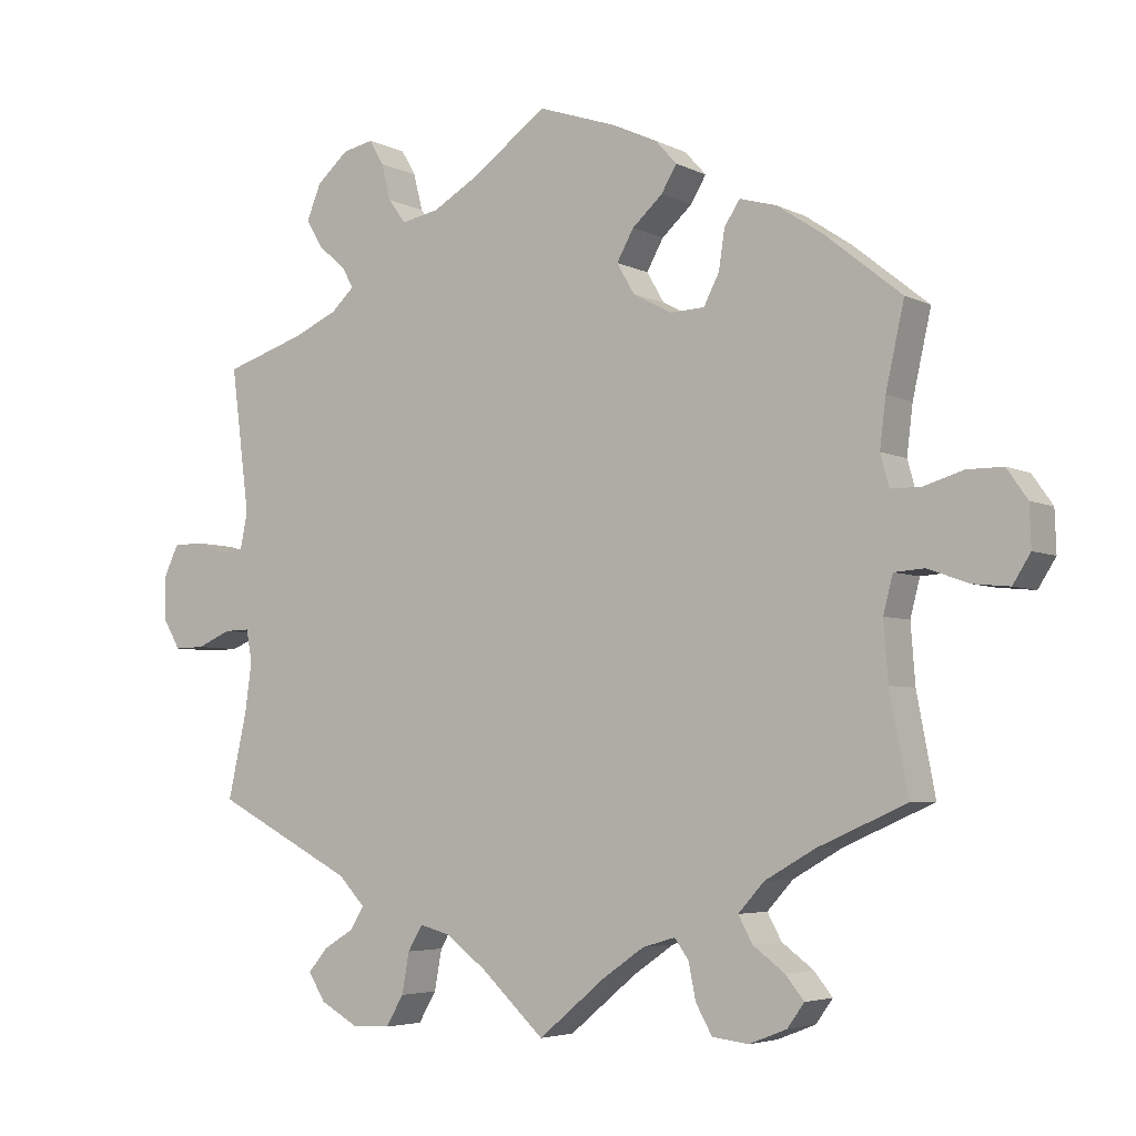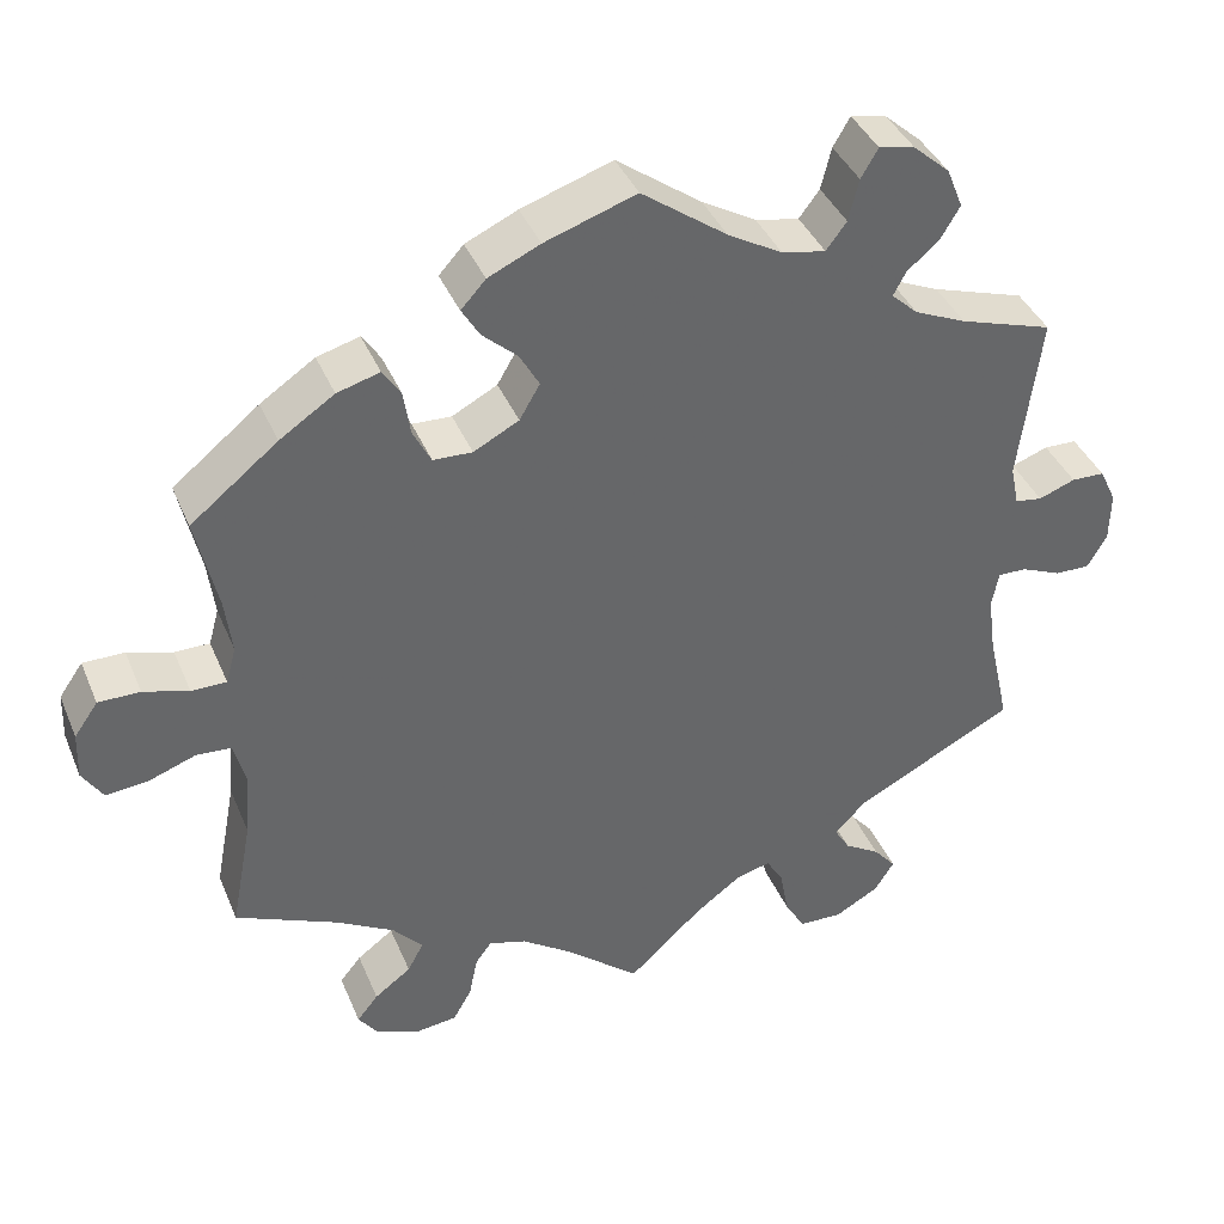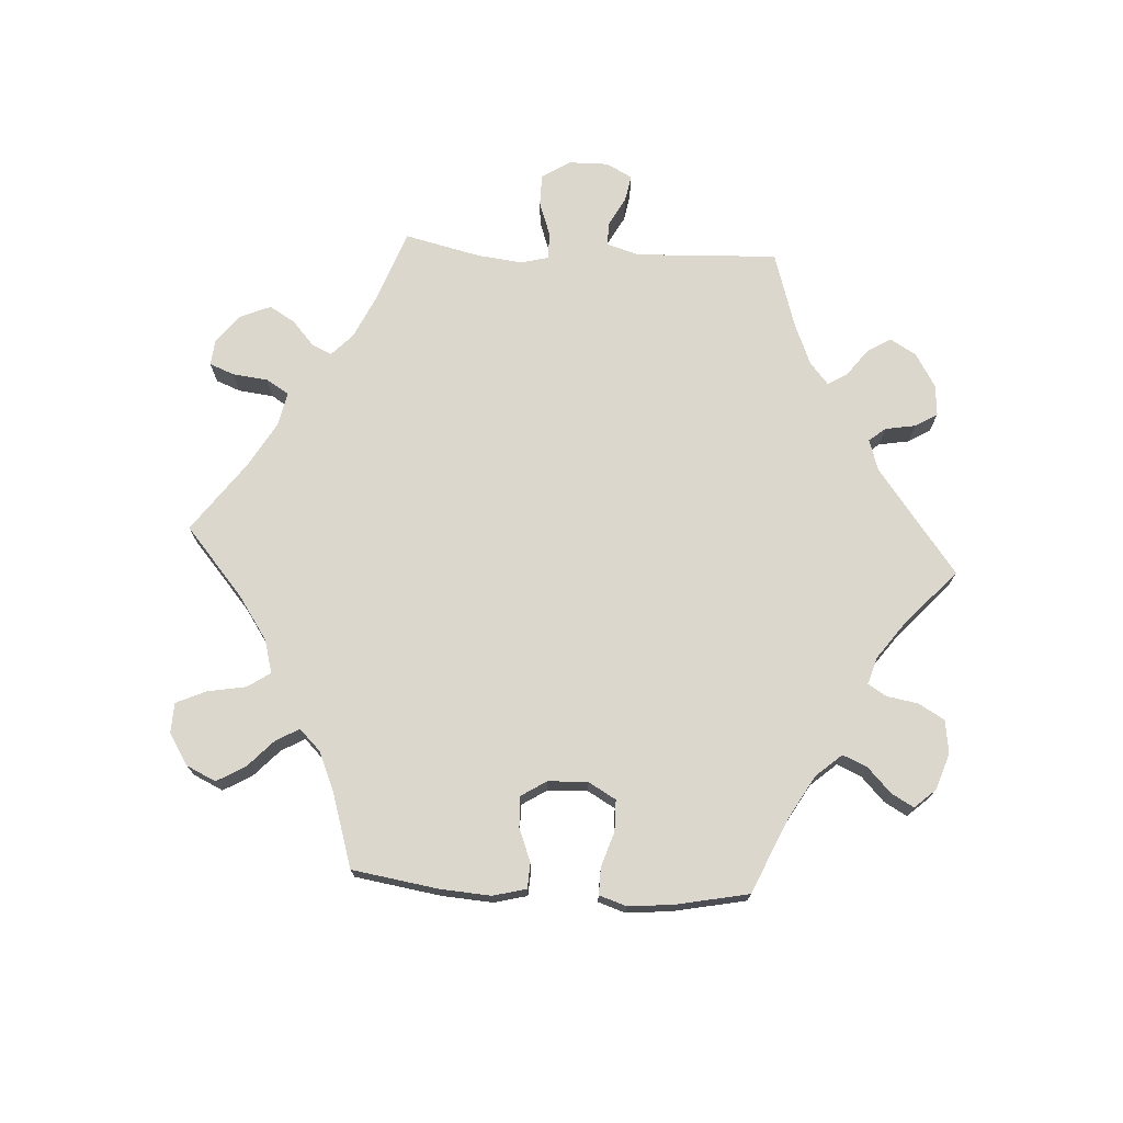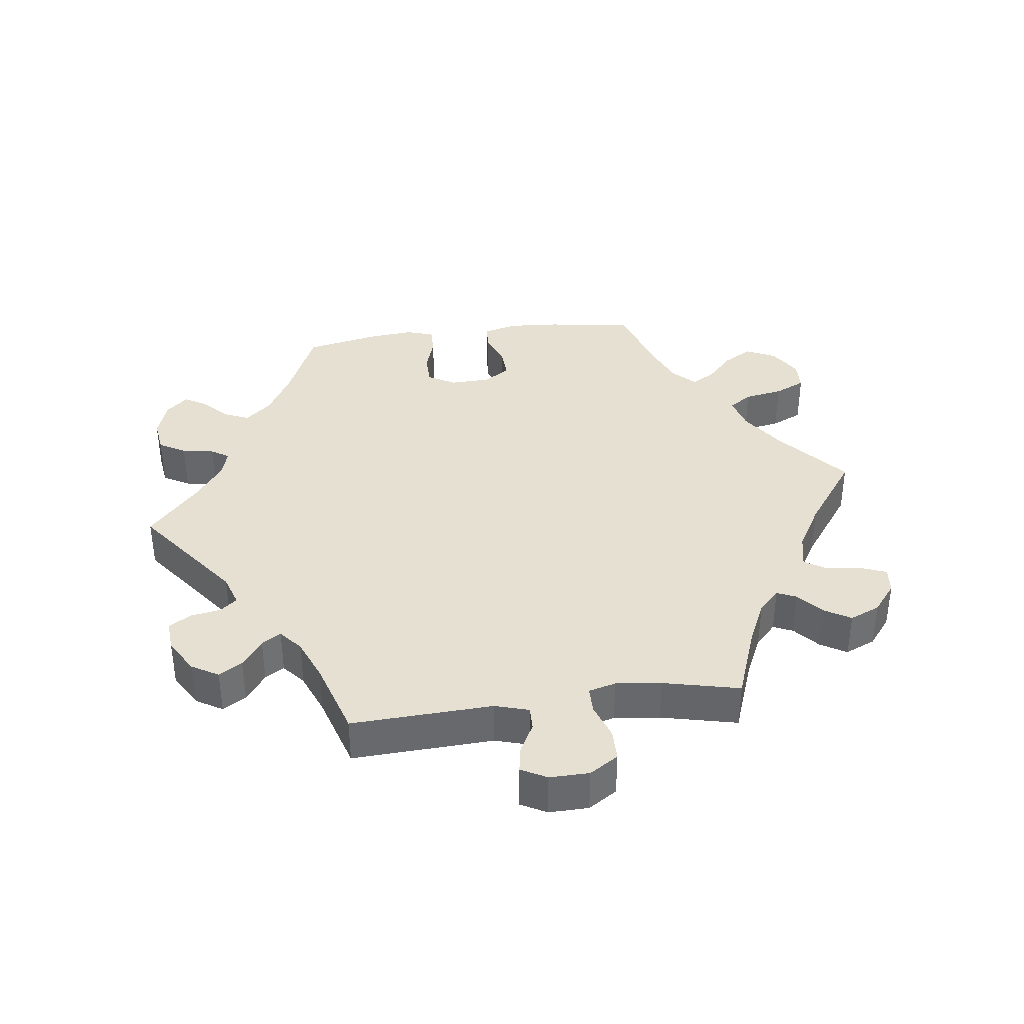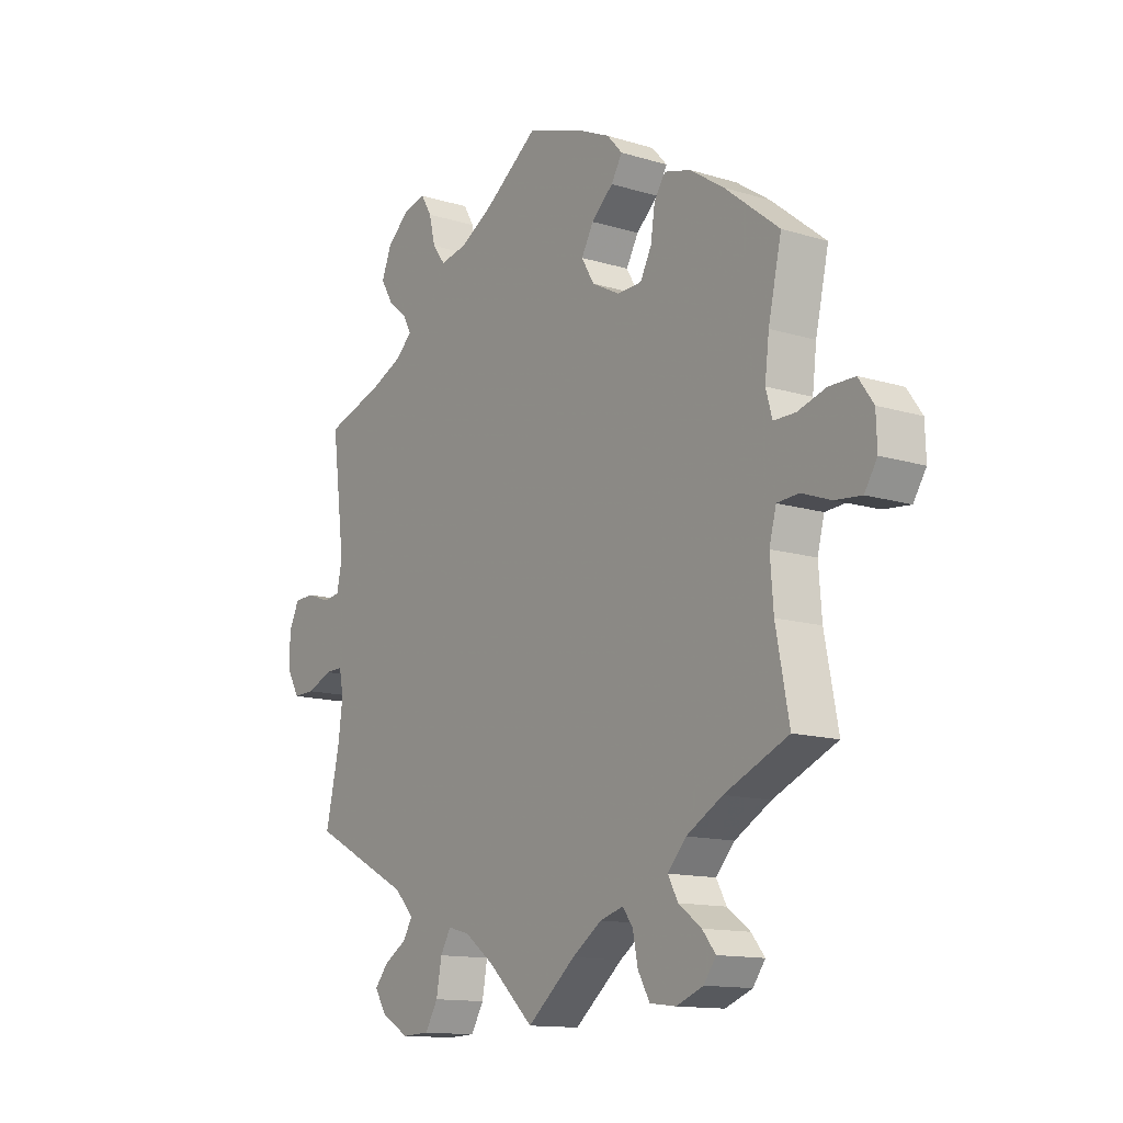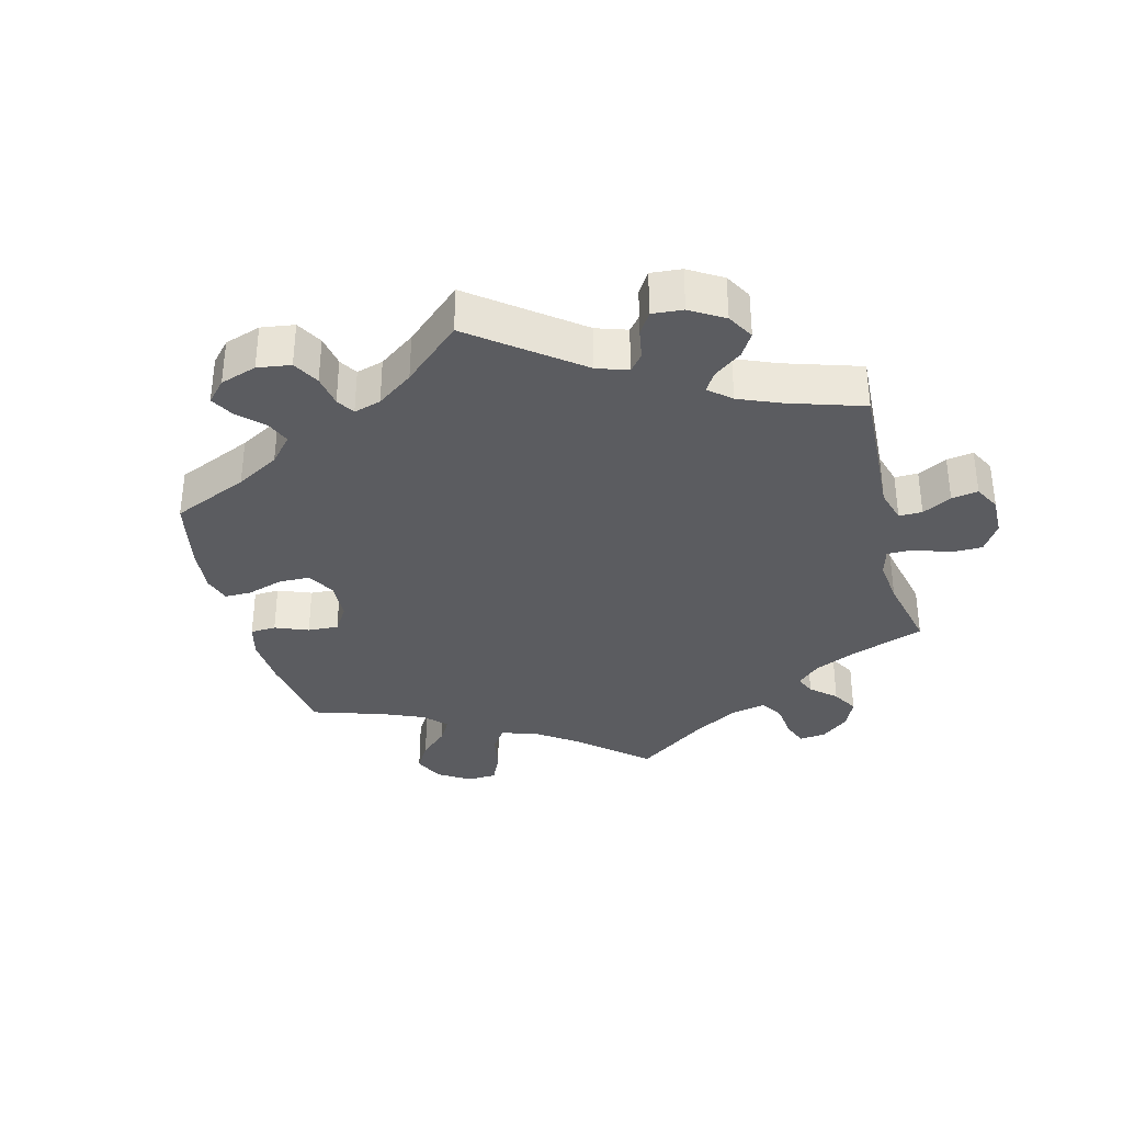
<metadata>
{"format":"obj","ext":"obj","renderer":"f3d","projection":"perspective","resolution":1024,"background":"white","views":[{"elev":-4.6,"azim":-146.6,"up":"+Z"},{"elev":39.6,"azim":-21.4,"up":"+Z"},{"elev":73.2,"azim":-26.5,"up":"+Y"},{"elev":37.7,"azim":142.6,"up":"+Y"},{"elev":-13.2,"azim":-124.9,"up":"+Z"},{"elev":-34.7,"azim":74.3,"up":"+Y"}]}
</metadata>
<code>
v -0.399 0.07 0.371
v -0.335 0.07 0.414
v -0.285 0.07 0.428
v -0.264 0.07 0.396
v -0.256 0.07 0.343
v -0.235 0.07 0.302
v -0.189 0.07 0.3
v -0.136 0.07 0.328
v -0.112 0.07 0.369
v -0.135 0.07 0.41
v -0.176 0.07 0.447
v -0.197 0.07 0.482
v -0.168 0.07 0.514
v -0.107 0.07 0.542
v 0 0.07 0.578
v 0.1 0.07 0.505
v 0.164 0.07 0.468
v 0.215 0.07 0.458
v 0.239 0.07 0.49
v 0.251 0.07 0.539
v 0.271 0.07 0.573
v 0.313 0.07 0.564
v 0.356 0.07 0.526
v 0.375 0.07 0.479
v 0.352 0.07 0.44
v 0.315 0.07 0.409
v 0.3 0.07 0.381
v 0.331 0.07 0.352
v 0.392 0.07 0.325
v 0.501 0.07 0.29
v 0.476 0.07 0.094
v 0.486 0.07 0.046
v 0.518 0.07 0.041
v 0.561 0.07 0.057
v 0.6 0.07 0.056
v 0.62 0.07 0.014
v 0.619 0.07 -0.045
v 0.596 0.07 -0.085
v 0.555 0.07 -0.084
v 0.508 0.07 -0.064
v 0.474 0.07 -0.063
v 0.466 0.07 -0.106
v 0.475 0.07 -0.173
v 0.501 0.07 -0.289
v 0.312 0.07 -0.387
v 0.276 0.07 -0.425
v 0.294 0.07 -0.455
v 0.336 0.07 -0.481
v 0.362 0.07 -0.512
v 0.339 0.07 -0.549
v 0.287 0.07 -0.578
v 0.236 0.07 -0.576
v 0.212 0.07 -0.535
v 0.202 0.07 -0.48
v 0.182 0.07 -0.446
v 0.141 0.07 -0.457
v 0.086 0.07 -0.498
v 0 0.07 -0.578
v -0.091 0.07 -0.502
v -0.147 0.07 -0.463
v -0.191 0.07 -0.45
v -0.21 0.07 -0.476
v -0.22 0.07 -0.525
v -0.242 0.07 -0.564
v -0.291 0.07 -0.57
v -0.342 0.07 -0.55
v -0.365 0.07 -0.518
v -0.34 0.07 -0.487
v -0.297 0.07 -0.455
v -0.278 0.07 -0.42
v -0.313 0.07 -0.381
v -0.381 0.07 -0.342
v -0.501 0.07 -0.289
v -0.476 0.07 -0.157
v -0.47 0.07 -0.078
v -0.483 0.07 -0.028
v -0.524 0.07 -0.025
v -0.579 0.07 -0.045
v -0.629 0.07 -0.05
v -0.653 0.07 -0.012
v -0.651 0.07 0.044
v -0.623 0.07 0.084
v -0.574 0.07 0.084
v -0.521 0.07 0.068
v -0.48 0.07 0.068
v -0.468 0.07 0.111
v -0.476 0.07 0.177
v -0.501 0.07 0.289
v -0.399 0 0.371
v -0.335 0 0.414
v -0.285 0 0.428
v -0.264 0 0.396
v -0.256 0 0.343
v -0.235 0 0.302
v -0.189 0 0.3
v -0.136 0 0.328
v -0.112 0 0.369
v -0.135 0 0.41
v -0.176 0 0.447
v -0.197 0 0.482
v -0.168 0 0.514
v -0.107 0 0.542
v 0 0 0.578
v 0.1 0 0.505
v 0.164 0 0.468
v 0.215 0 0.458
v 0.239 0 0.49
v 0.251 0 0.539
v 0.271 0 0.573
v 0.313 0 0.564
v 0.356 0 0.526
v 0.375 0 0.479
v 0.352 0 0.44
v 0.315 0 0.409
v 0.3 0 0.381
v 0.331 0 0.352
v 0.392 0 0.325
v 0.501 0 0.29
v 0.476 0 0.094
v 0.486 0 0.046
v 0.518 0 0.041
v 0.561 0 0.057
v 0.6 0 0.056
v 0.62 0 0.014
v 0.619 0 -0.045
v 0.596 0 -0.085
v 0.555 0 -0.084
v 0.508 0 -0.064
v 0.474 0 -0.063
v 0.466 0 -0.106
v 0.475 0 -0.173
v 0.501 0 -0.289
v 0.312 0 -0.387
v 0.276 0 -0.425
v 0.294 0 -0.455
v 0.336 0 -0.481
v 0.362 0 -0.512
v 0.339 0 -0.549
v 0.287 0 -0.578
v 0.236 0 -0.576
v 0.212 0 -0.535
v 0.202 0 -0.48
v 0.182 0 -0.446
v 0.141 0 -0.457
v 0.086 0 -0.498
v 0 0 -0.578
v -0.091 0 -0.502
v -0.147 0 -0.463
v -0.191 0 -0.45
v -0.21 0 -0.476
v -0.22 0 -0.525
v -0.242 0 -0.564
v -0.291 0 -0.57
v -0.342 0 -0.55
v -0.365 0 -0.518
v -0.34 0 -0.487
v -0.297 0 -0.455
v -0.278 0 -0.42
v -0.313 0 -0.381
v -0.381 0 -0.342
v -0.501 0 -0.289
v -0.476 0 -0.157
v -0.47 0 -0.078
v -0.483 0 -0.028
v -0.524 0 -0.025
v -0.579 0 -0.045
v -0.629 0 -0.05
v -0.653 0 -0.012
v -0.651 0 0.044
v -0.623 0 0.084
v -0.574 0 0.084
v -0.521 0 0.068
v -0.48 0 0.068
v -0.468 0 0.111
v -0.476 0 0.177
v -0.501 0 0.289
f 87 88 1 2
f 86 87 2 3
f 85 86 3 4
f 81 82 83 84
f 81 84 85
f 80 81 85
f 77 78 79 80
f 76 77 80 85
f 75 76 85 4
f 72 73 74
f 71 72 74 75
f 70 71 75 4
f 66 67 68 69
f 66 69 70
f 65 66 70
f 62 63 64 65
f 61 62 65 70
f 60 61 70 4
f 57 58 59
f 56 57 59 60
f 55 56 60
f 51 52 53 54
f 51 54 55
f 50 51 55
f 47 48 49 50
f 46 47 50 55
f 45 46 55 60
f 43 44 45 60
f 37 38 39 40
f 37 40 41
f 36 37 41
f 33 34 35 36
f 32 33 36 41
f 31 32 41 42
f 29 30 31
f 28 29 31 42
f 23 24 25 26
f 23 26 27
f 22 23 27
f 19 20 21 22
f 18 19 22 27
f 17 18 27 28
f 13 14 15 16
f 10 11 12 13
f 9 10 13 16
f 8 9 16 17
f 60 4 5
f 60 5 6
f 43 60 6 7
f 17 28 42 43
f 7 8 17 43
f 90 89 176 175
f 91 90 175 174
f 92 91 174 173
f 172 171 170 169
f 173 172 169
f 173 169 168
f 168 167 166 165
f 173 168 165 164
f 92 173 164 163
f 162 161 160
f 163 162 160 159
f 92 163 159 158
f 157 156 155 154
f 158 157 154
f 158 154 153
f 153 152 151 150
f 158 153 150 149
f 92 158 149 148
f 147 146 145
f 148 147 145 144
f 148 144 143
f 142 141 140 139
f 143 142 139
f 143 139 138
f 138 137 136 135
f 143 138 135 134
f 148 143 134 133
f 148 133 132 131
f 128 127 126 125
f 129 128 125
f 129 125 124
f 124 123 122 121
f 129 124 121 120
f 130 129 120 119
f 119 118 117
f 130 119 117 116
f 114 113 112 111
f 115 114 111
f 115 111 110
f 110 109 108 107
f 115 110 107 106
f 116 115 106 105
f 104 103 102 101
f 101 100 99 98
f 104 101 98 97
f 105 104 97 96
f 93 92 148
f 94 93 148
f 95 94 148 131
f 131 130 116 105
f 131 105 96 95
f 1 89 90 2
f 2 90 91 3
f 3 91 92 4
f 4 92 93 5
f 5 93 94 6
f 6 94 95 7
f 7 95 96 8
f 8 96 97 9
f 9 97 98 10
f 10 98 99 11
f 11 99 100 12
f 12 100 101 13
f 13 101 102 14
f 14 102 103 15
f 15 103 104 16
f 16 104 105 17
f 17 105 106 18
f 18 106 107 19
f 19 107 108 20
f 20 108 109 21
f 21 109 110 22
f 22 110 111 23
f 23 111 112 24
f 24 112 113 25
f 25 113 114 26
f 26 114 115 27
f 27 115 116 28
f 28 116 117 29
f 29 117 118 30
f 30 118 119 31
f 31 119 120 32
f 32 120 121 33
f 33 121 122 34
f 34 122 123 35
f 35 123 124 36
f 36 124 125 37
f 37 125 126 38
f 38 126 127 39
f 39 127 128 40
f 40 128 129 41
f 41 129 130 42
f 42 130 131 43
f 43 131 132 44
f 44 132 133 45
f 45 133 134 46
f 46 134 135 47
f 47 135 136 48
f 48 136 137 49
f 49 137 138 50
f 50 138 139 51
f 51 139 140 52
f 52 140 141 53
f 53 141 142 54
f 54 142 143 55
f 55 143 144 56
f 56 144 145 57
f 57 145 146 58
f 58 146 147 59
f 59 147 148 60
f 60 148 149 61
f 61 149 150 62
f 62 150 151 63
f 63 151 152 64
f 64 152 153 65
f 65 153 154 66
f 66 154 155 67
f 67 155 156 68
f 68 156 157 69
f 69 157 158 70
f 70 158 159 71
f 71 159 160 72
f 72 160 161 73
f 73 161 162 74
f 74 162 163 75
f 75 163 164 76
f 76 164 165 77
f 77 165 166 78
f 78 166 167 79
f 79 167 168 80
f 80 168 169 81
f 81 169 170 82
f 82 170 171 83
f 83 171 172 84
f 84 172 173 85
f 85 173 174 86
f 86 174 175 87
f 87 175 176 88
f 88 176 89 1

</code>
